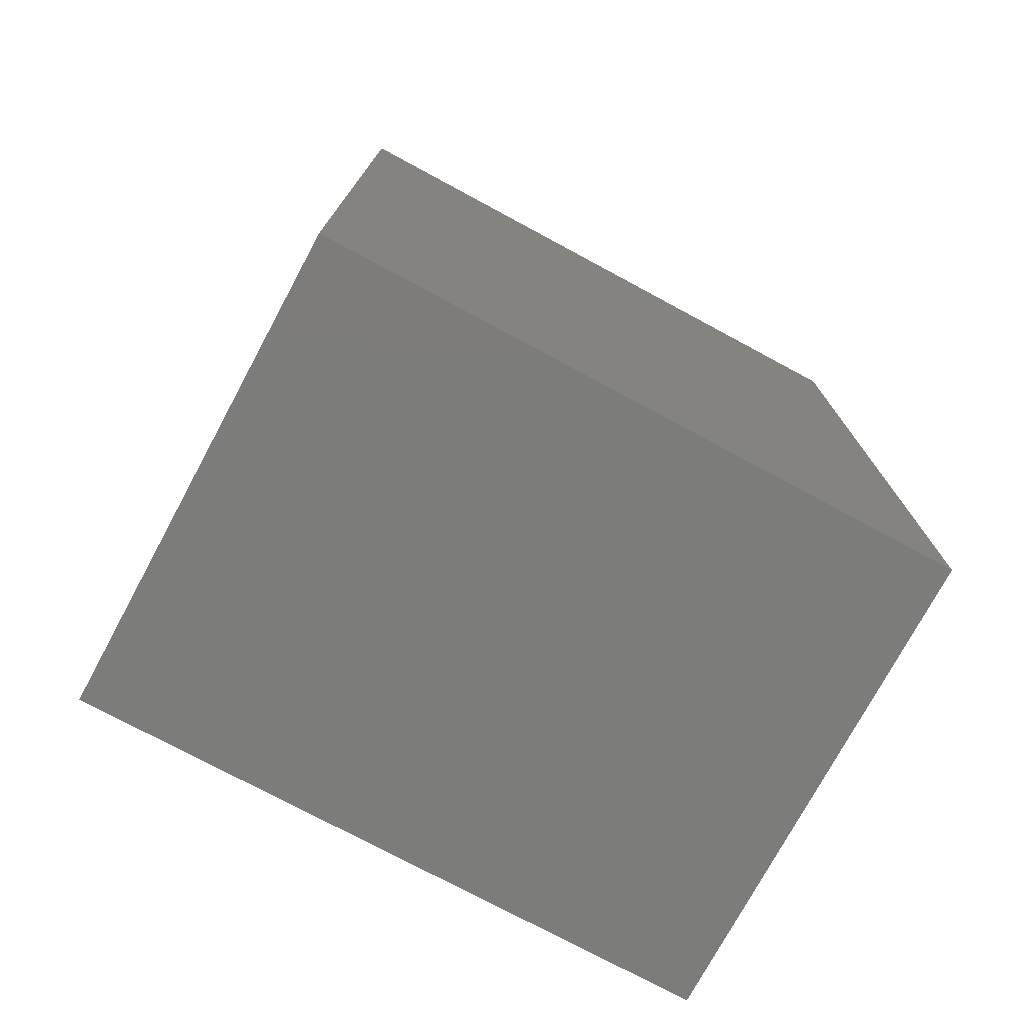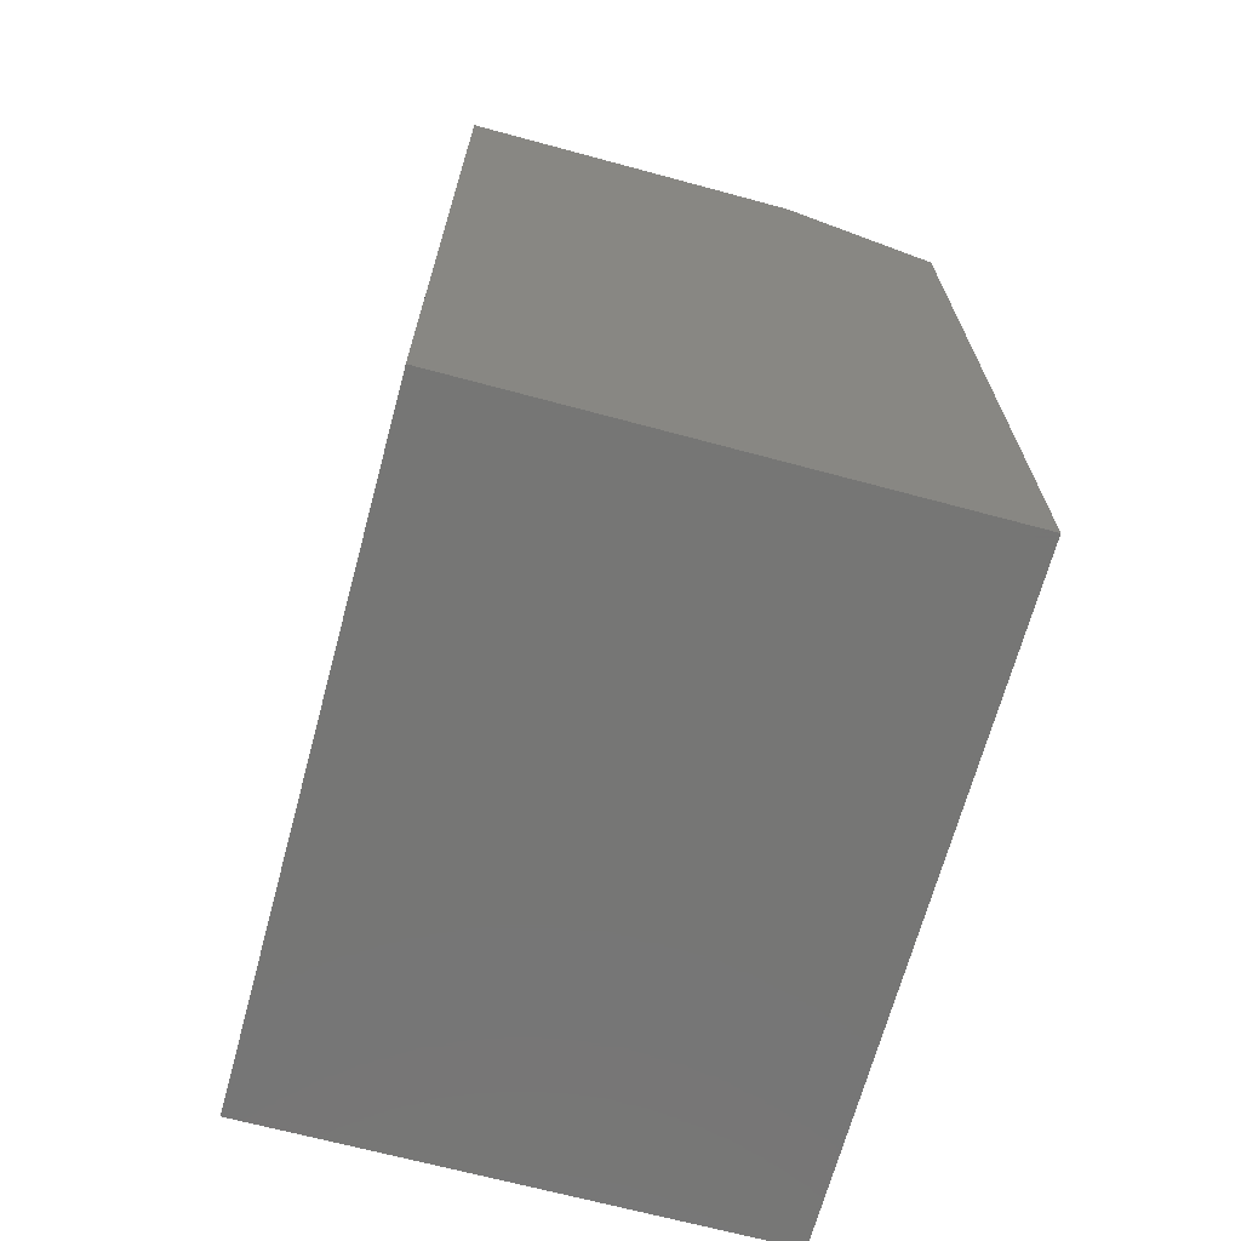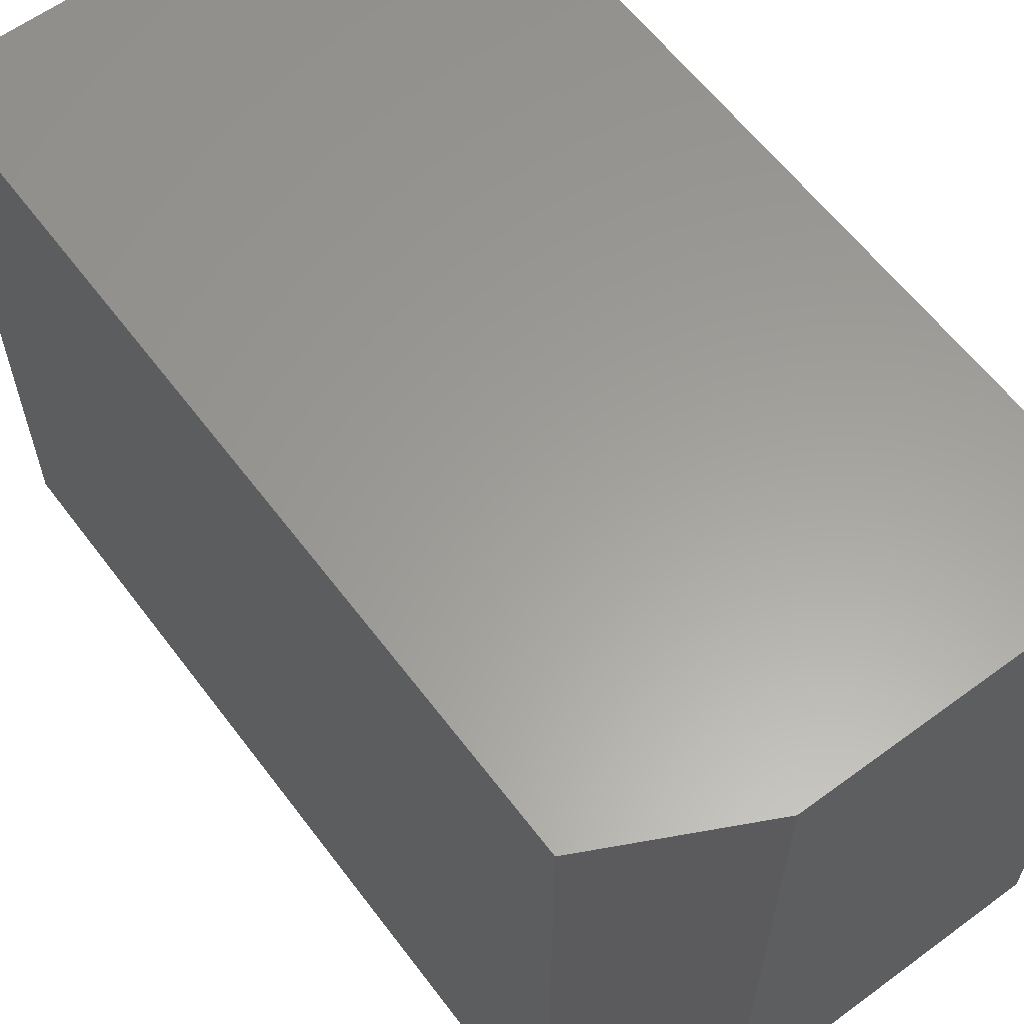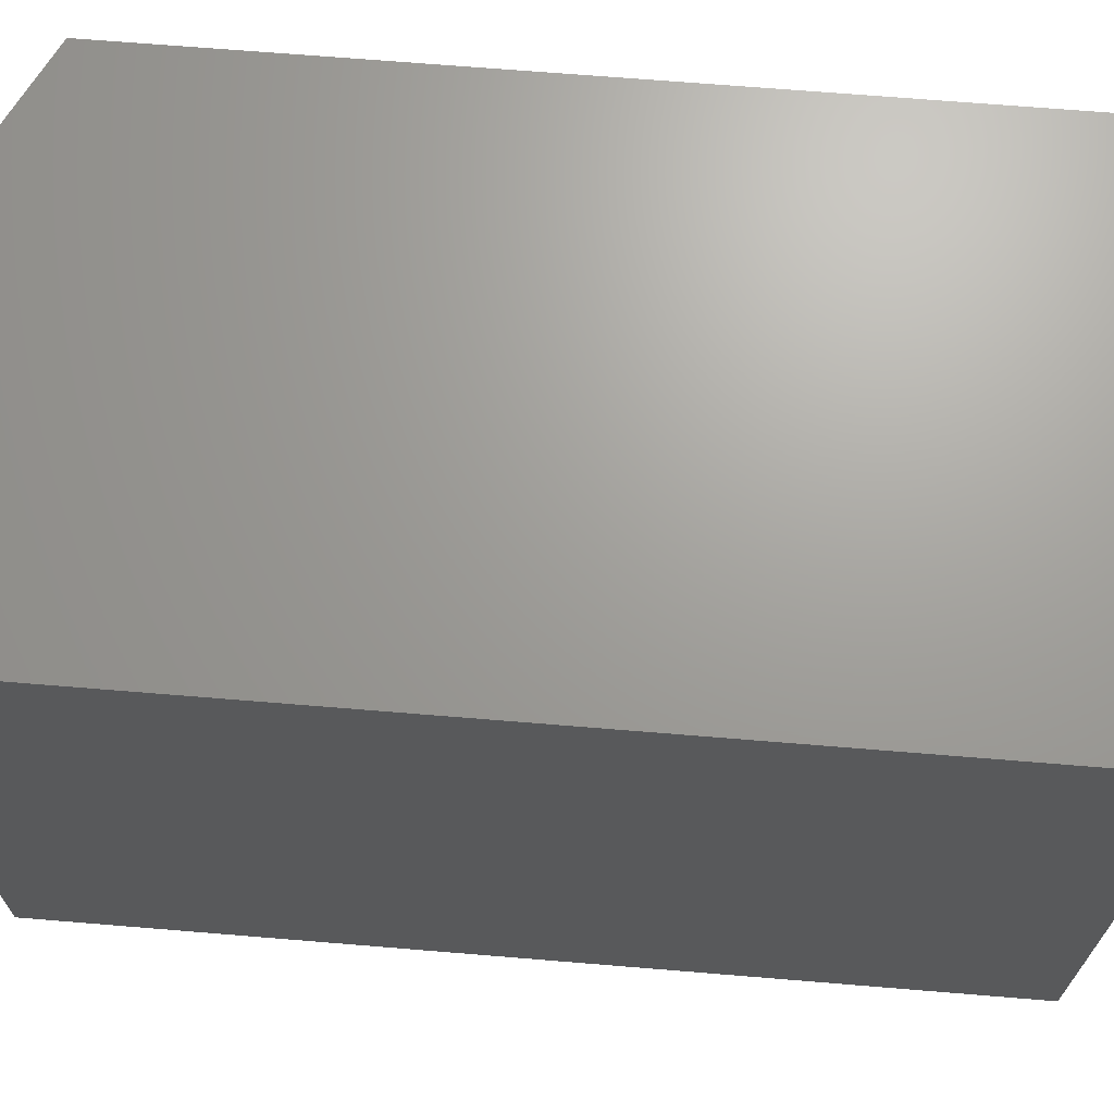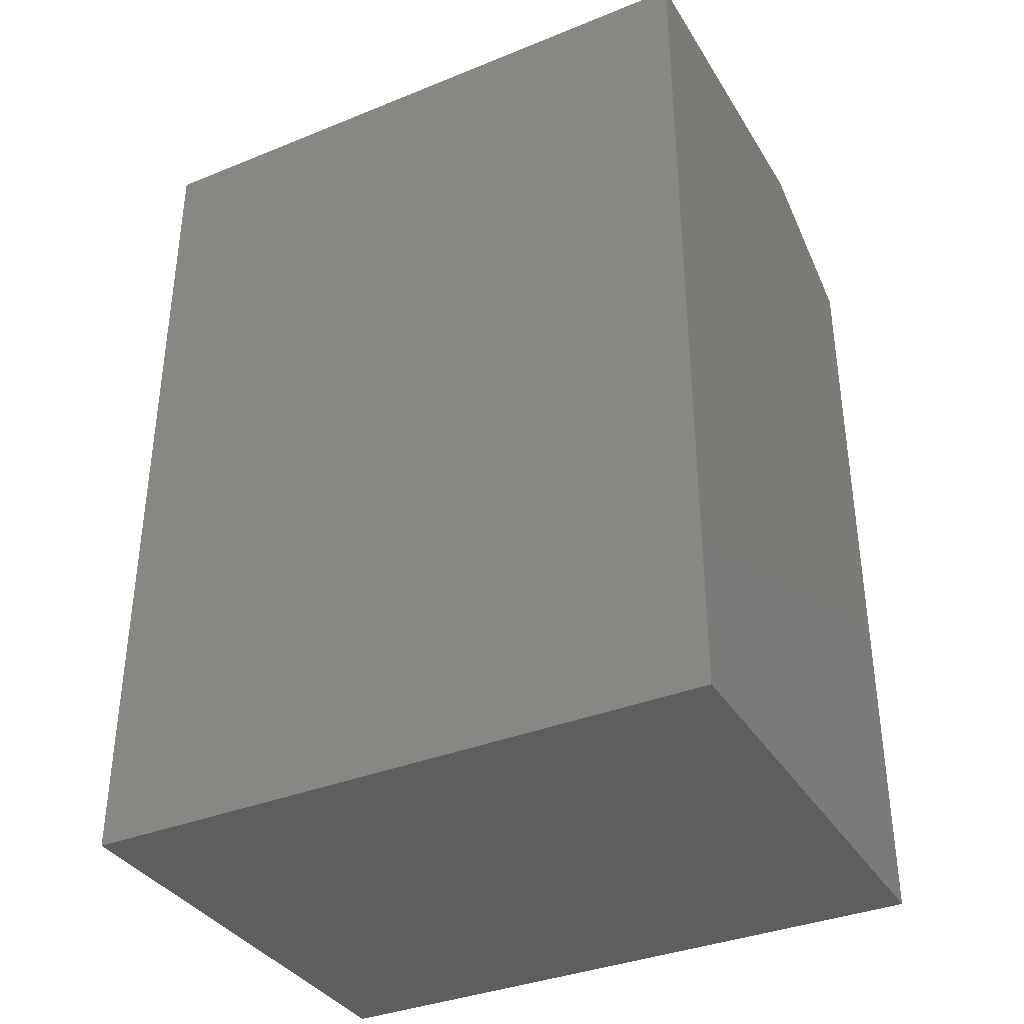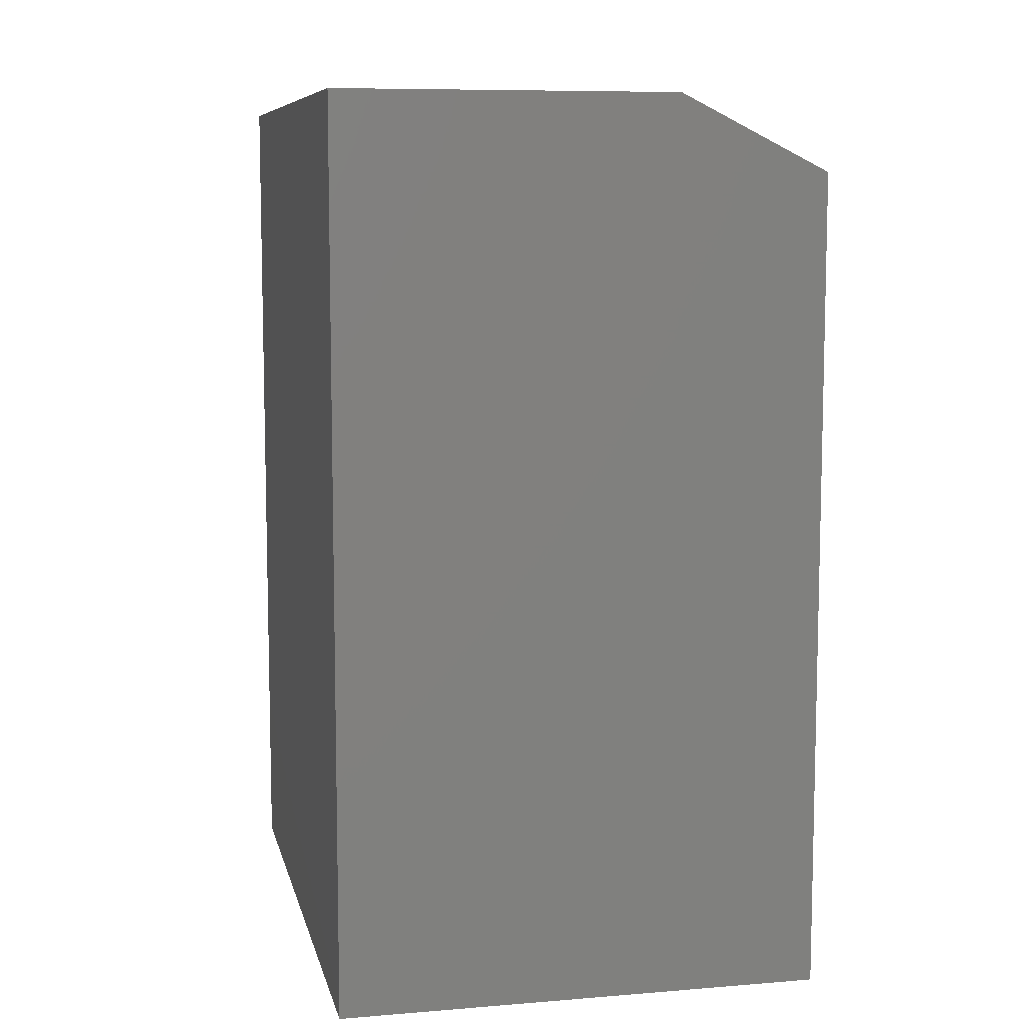
<metadata>
{"format":"stl","ext":"stl","renderer":"f3d","projection":"perspective","resolution":1024,"background":"white","views":[{"elev":-75.4,"azim":61.7,"up":"+Z"},{"elev":-68.2,"azim":164.9,"up":"+Z"},{"elev":60.8,"azim":-36.9,"up":"+Y"},{"elev":68.5,"azim":94.7,"up":"+Y"},{"elev":-36.0,"azim":117.9,"up":"+Z"},{"elev":8.5,"azim":167.6,"up":"+Z"}]}
</metadata>
<code>
# stl→obj: 10 verts, 16 faces
v -0.07812 -0.2656 0.75
v 0.2054 -0.2656 0.75
v -0.07812 0.2734 0.75
v 0.2054 0.2734 0.75
v -0.2031 0.2734 0
v -0.2031 -0.2656 0
v -0.2031 0.2734 0.6875
v -0.2031 -0.2656 0.6875
v 0.2054 0.2734 0
v 0.2054 -0.2656 0
f 1 2 3
f 3 2 4
f 5 6 7
f 7 6 8
f 9 5 4
f 4 5 7
f 4 7 3
f 6 10 8
f 8 10 2
f 8 2 1
f 1 3 8
f 8 3 7
f 6 5 10
f 10 5 9
f 10 9 2
f 2 9 4

</code>
